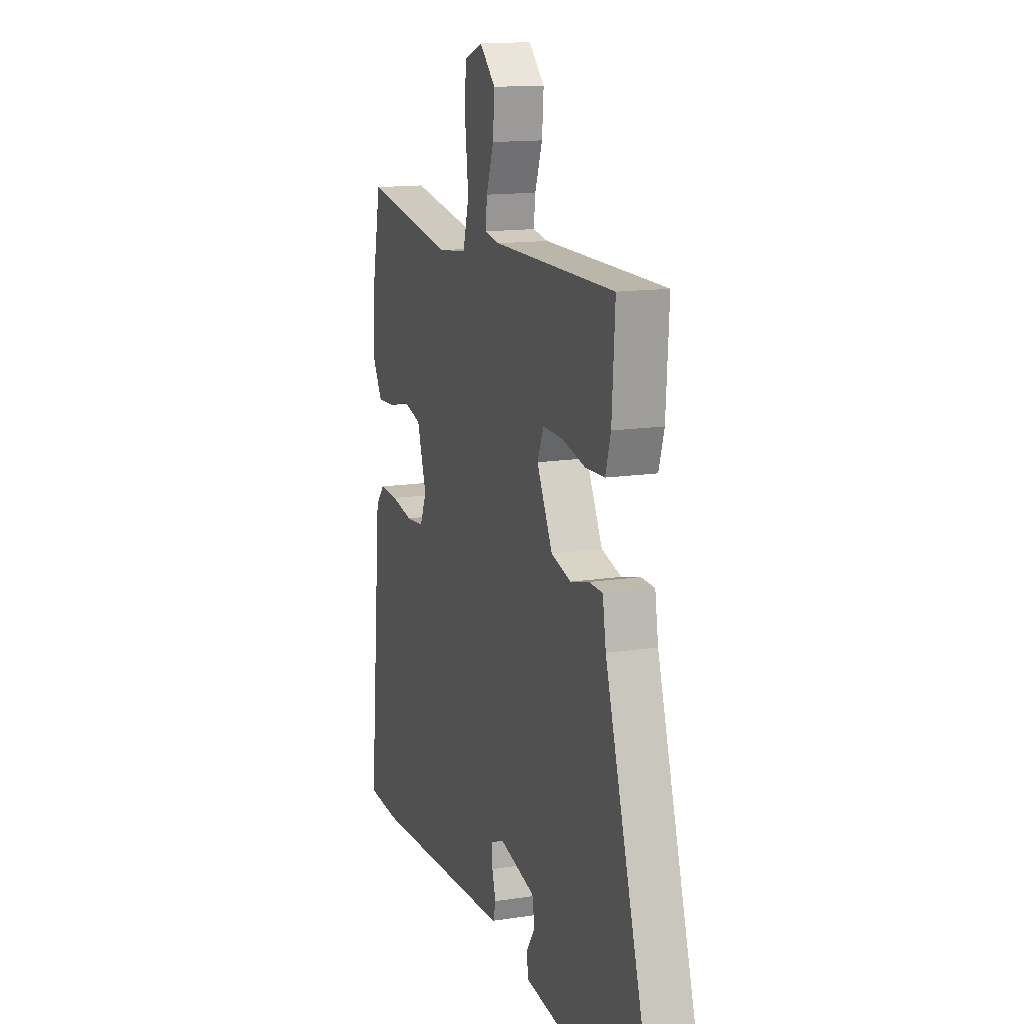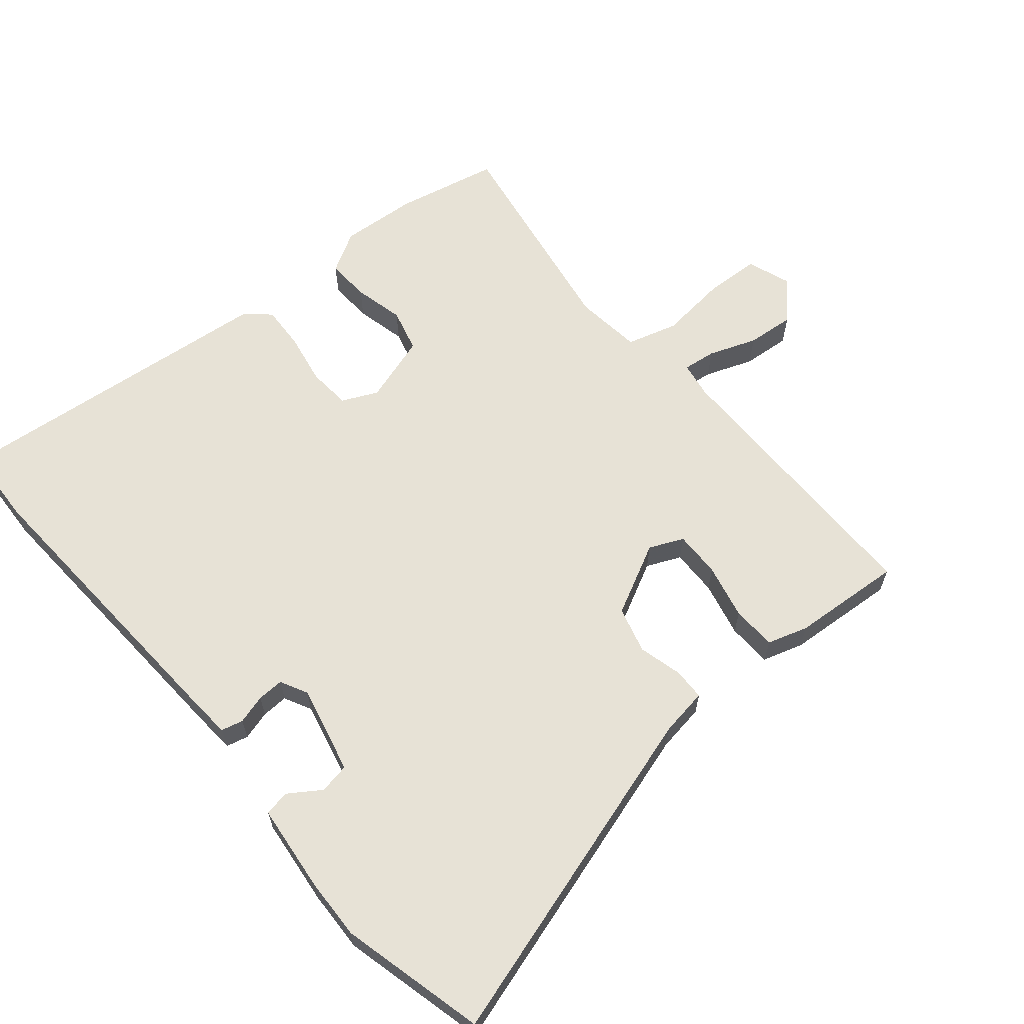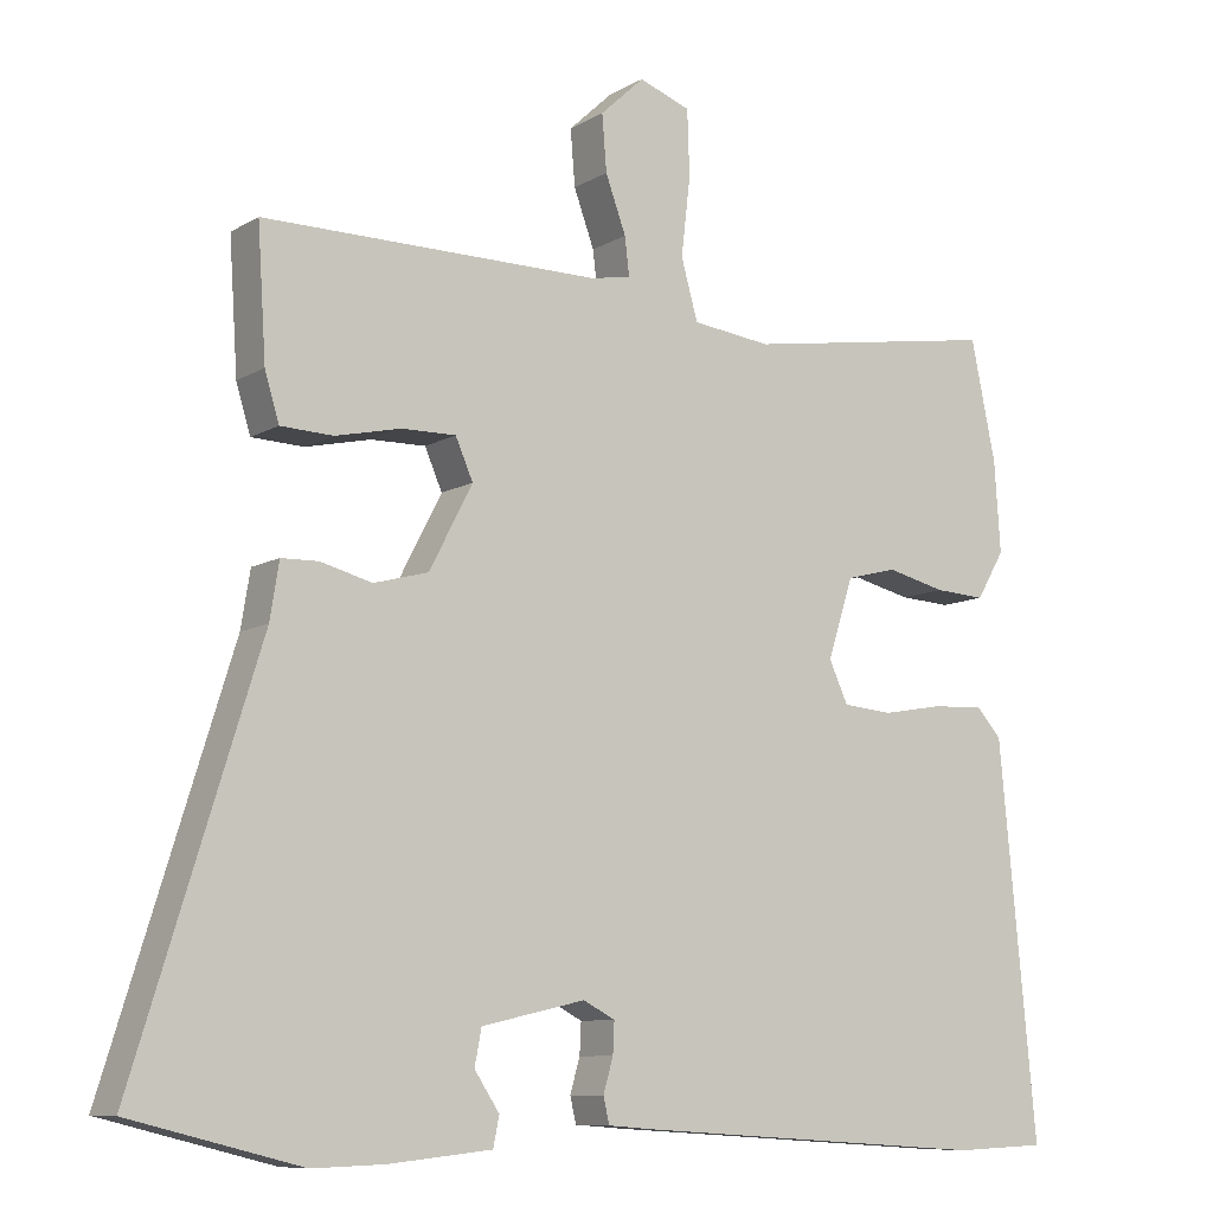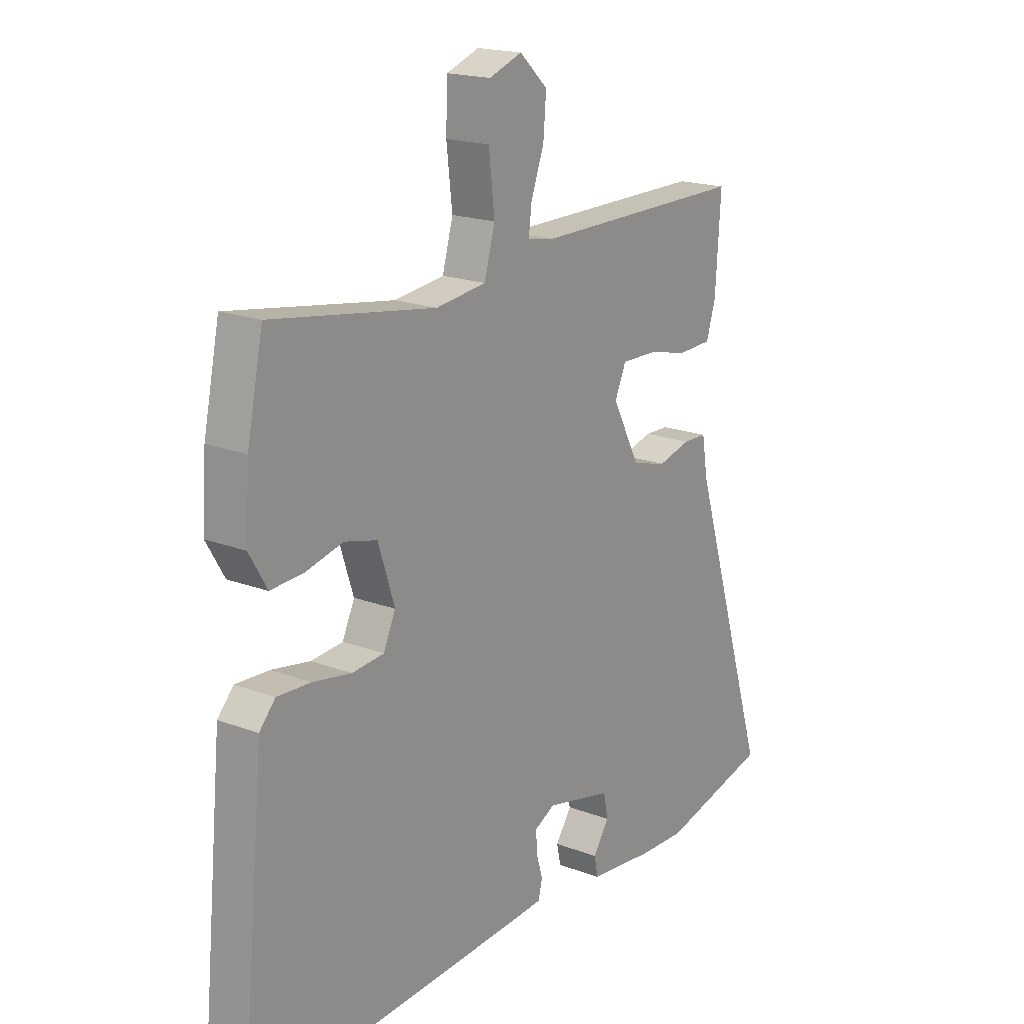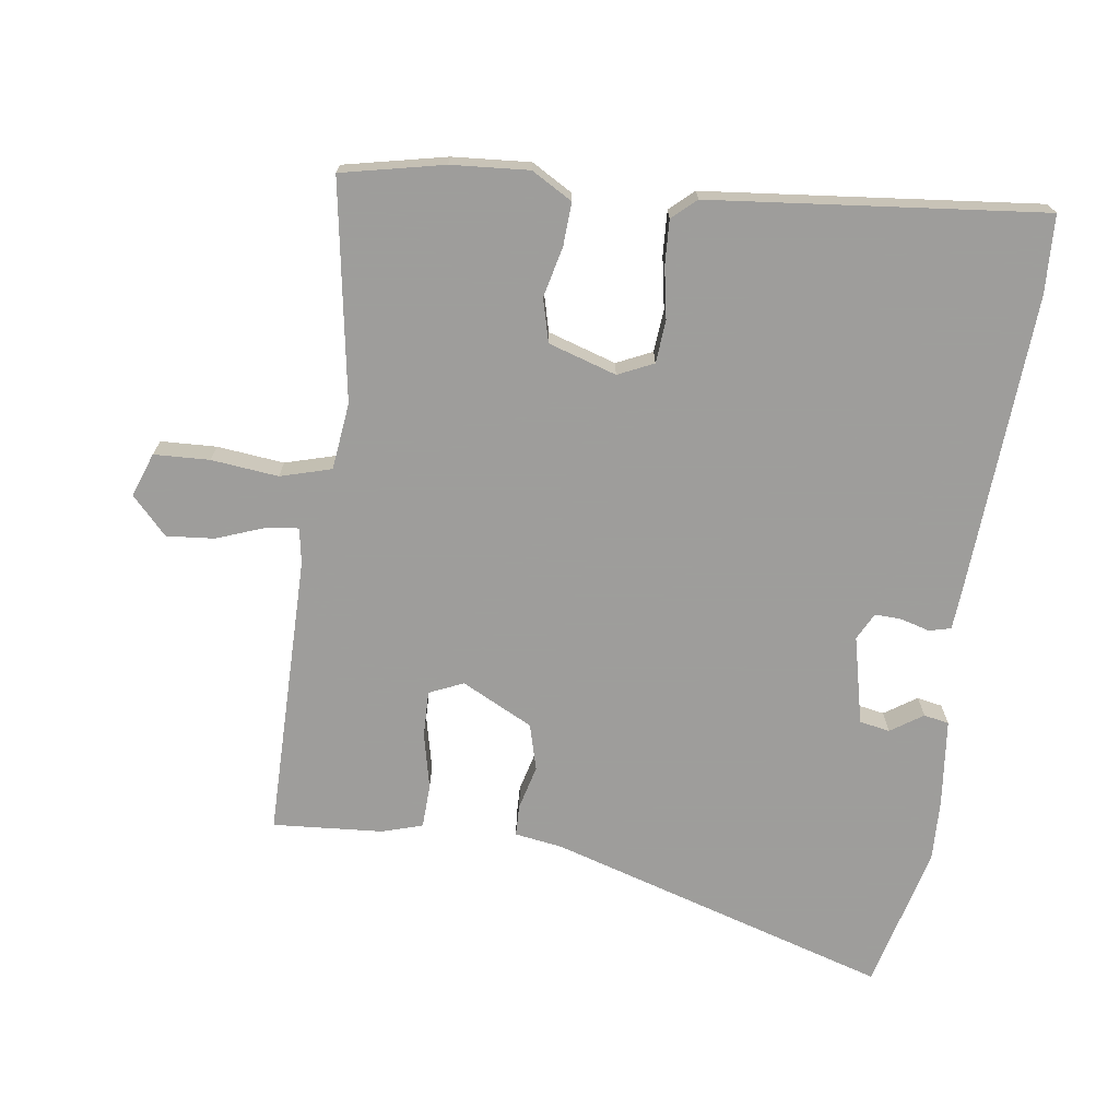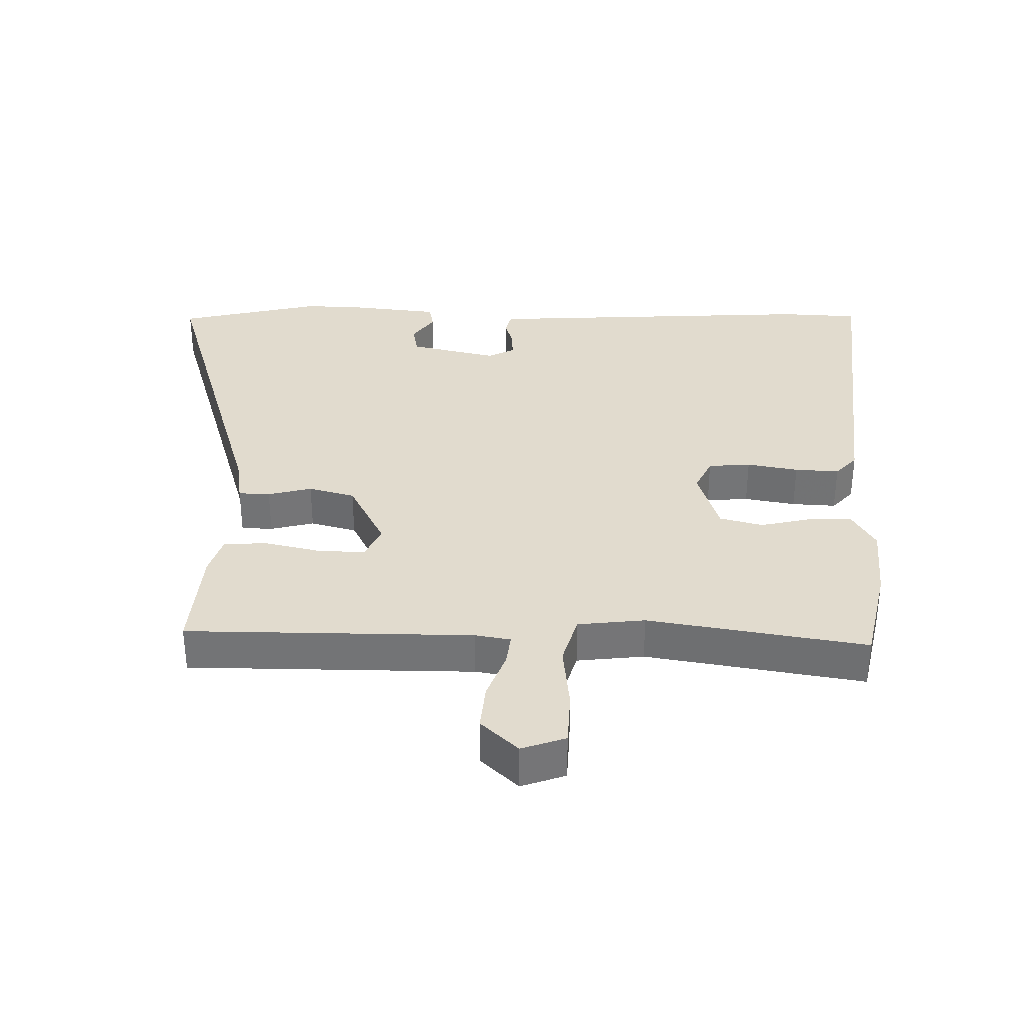
<metadata>
{"format":"obj","ext":"obj","renderer":"f3d","projection":"perspective","resolution":1024,"background":"white","views":[{"elev":14.3,"azim":-108.7,"up":"+Z"},{"elev":63.0,"azim":-129.6,"up":"+Y"},{"elev":-9.1,"azim":-33.7,"up":"+Z"},{"elev":18.6,"azim":126.0,"up":"+Z"},{"elev":-70.7,"azim":82.4,"up":"+Y"},{"elev":33.8,"azim":1.6,"up":"+Y"}]}
</metadata>
<code>
v -0.466 0.07 -0.509
v -0.691 0.07 -0.452
v -0.526 0.07 0.077
v -0.514 0.07 0.151
v -0.465 0.07 0.152
v -0.397 0.07 0.134
v -0.325 0.07 0.153
v -0.268 0.07 0.263
v -0.291 0.07 0.316
v -0.363 0.07 0.315
v -0.449 0.07 0.296
v -0.518 0.07 0.299
v -0.537 0.07 0.362
v -0.548 0.07 0.533
v -0.105 0.07 0.531
v -0.05 0.07 0.54
v -0.056 0.07 0.591
v -0.083 0.07 0.665
v -0.089 0.07 0.739
v -0.031 0.07 0.793
v 0.037 0.07 0.768
v 0.04 0.07 0.682
v 0.028 0.07 0.578
v 0.05 0.07 0.499
v 0.154 0.07 0.486
v 0.492 0.07 0.539
v 0.525 0.07 0.381
v 0.533 0.07 0.261
v 0.496 0.07 0.198
v 0.429 0.07 0.202
v 0.351 0.07 0.221
v 0.284 0.07 0.204
v 0.25 0.07 0.099
v 0.275 0.07 0.044
v 0.341 0.07 0.038
v 0.421 0.07 0.052
v 0.49 0.07 0.055
v 0.523 0.07 0.018
v 0.572 0.07 -0.497
v 0.451 0.07 -0.502
v -0.016 0.07 -0.472
v -0.079 0.07 -0.467
v -0.087 0.07 -0.433
v -0.074 0.07 -0.388
v -0.072 0.07 -0.347
v -0.114 0.07 -0.325
v -0.251 0.07 -0.356
v -0.26 0.07 -0.403
v -0.227 0.07 -0.453
v -0.235 0.07 -0.492
v -0.371 0.07 -0.506
v -0.466 0 -0.509
v -0.691 0 -0.452
v -0.526 0 0.077
v -0.514 0 0.151
v -0.465 0 0.152
v -0.397 0 0.134
v -0.325 0 0.153
v -0.268 0 0.263
v -0.291 0 0.316
v -0.363 0 0.315
v -0.449 0 0.296
v -0.518 0 0.299
v -0.537 0 0.362
v -0.548 0 0.533
v -0.105 0 0.531
v -0.05 0 0.54
v -0.056 0 0.591
v -0.083 0 0.665
v -0.089 0 0.739
v -0.031 0 0.793
v 0.037 0 0.768
v 0.04 0 0.682
v 0.028 0 0.578
v 0.05 0 0.499
v 0.154 0 0.486
v 0.492 0 0.539
v 0.525 0 0.381
v 0.533 0 0.261
v 0.496 0 0.198
v 0.429 0 0.202
v 0.351 0 0.221
v 0.284 0 0.204
v 0.25 0 0.099
v 0.275 0 0.044
v 0.341 0 0.038
v 0.421 0 0.052
v 0.49 0 0.055
v 0.523 0 0.018
v 0.572 0 -0.497
v 0.451 0 -0.502
v -0.016 0 -0.472
v -0.079 0 -0.467
v -0.087 0 -0.433
v -0.074 0 -0.388
v -0.072 0 -0.347
v -0.114 0 -0.325
v -0.251 0 -0.356
v -0.26 0 -0.403
v -0.227 0 -0.453
v -0.235 0 -0.492
v -0.371 0 -0.506
f 48 49 50 51
f 47 48 51 1
f 41 42 43 44
f 41 44 45
f 40 41 45
f 39 40 45 46
f 35 36 37 38
f 34 35 38 39
f 28 29 30 31
f 26 27 28 31
f 25 26 31 32
f 24 25 32 33
f 20 21 22 23
f 18 19 20 23
f 17 18 23 24
f 16 17 24 33
f 12 13 14 15
f 10 11 12 15
f 9 10 15 16
f 8 9 16 33
f 3 4 5 6
f 3 6 7
f 47 1 2 3
f 46 47 3 7
f 34 39 46 7
f 7 8 33 34
f 102 101 100 99
f 52 102 99 98
f 95 94 93 92
f 96 95 92
f 96 92 91
f 97 96 91 90
f 89 88 87 86
f 90 89 86 85
f 82 81 80 79
f 82 79 78 77
f 83 82 77 76
f 84 83 76 75
f 74 73 72 71
f 74 71 70 69
f 75 74 69 68
f 84 75 68 67
f 66 65 64 63
f 66 63 62 61
f 67 66 61 60
f 84 67 60 59
f 57 56 55 54
f 58 57 54
f 54 53 52 98
f 58 54 98 97
f 58 97 90 85
f 85 84 59 58
f 1 52 53 2
f 2 53 54 3
f 3 54 55 4
f 4 55 56 5
f 5 56 57 6
f 6 57 58 7
f 7 58 59 8
f 8 59 60 9
f 9 60 61 10
f 10 61 62 11
f 11 62 63 12
f 12 63 64 13
f 13 64 65 14
f 14 65 66 15
f 15 66 67 16
f 16 67 68 17
f 17 68 69 18
f 18 69 70 19
f 19 70 71 20
f 20 71 72 21
f 21 72 73 22
f 22 73 74 23
f 23 74 75 24
f 24 75 76 25
f 25 76 77 26
f 26 77 78 27
f 27 78 79 28
f 28 79 80 29
f 29 80 81 30
f 30 81 82 31
f 31 82 83 32
f 32 83 84 33
f 33 84 85 34
f 34 85 86 35
f 35 86 87 36
f 36 87 88 37
f 37 88 89 38
f 38 89 90 39
f 39 90 91 40
f 40 91 92 41
f 41 92 93 42
f 42 93 94 43
f 43 94 95 44
f 44 95 96 45
f 45 96 97 46
f 46 97 98 47
f 47 98 99 48
f 48 99 100 49
f 49 100 101 50
f 50 101 102 51
f 51 102 52 1

</code>
